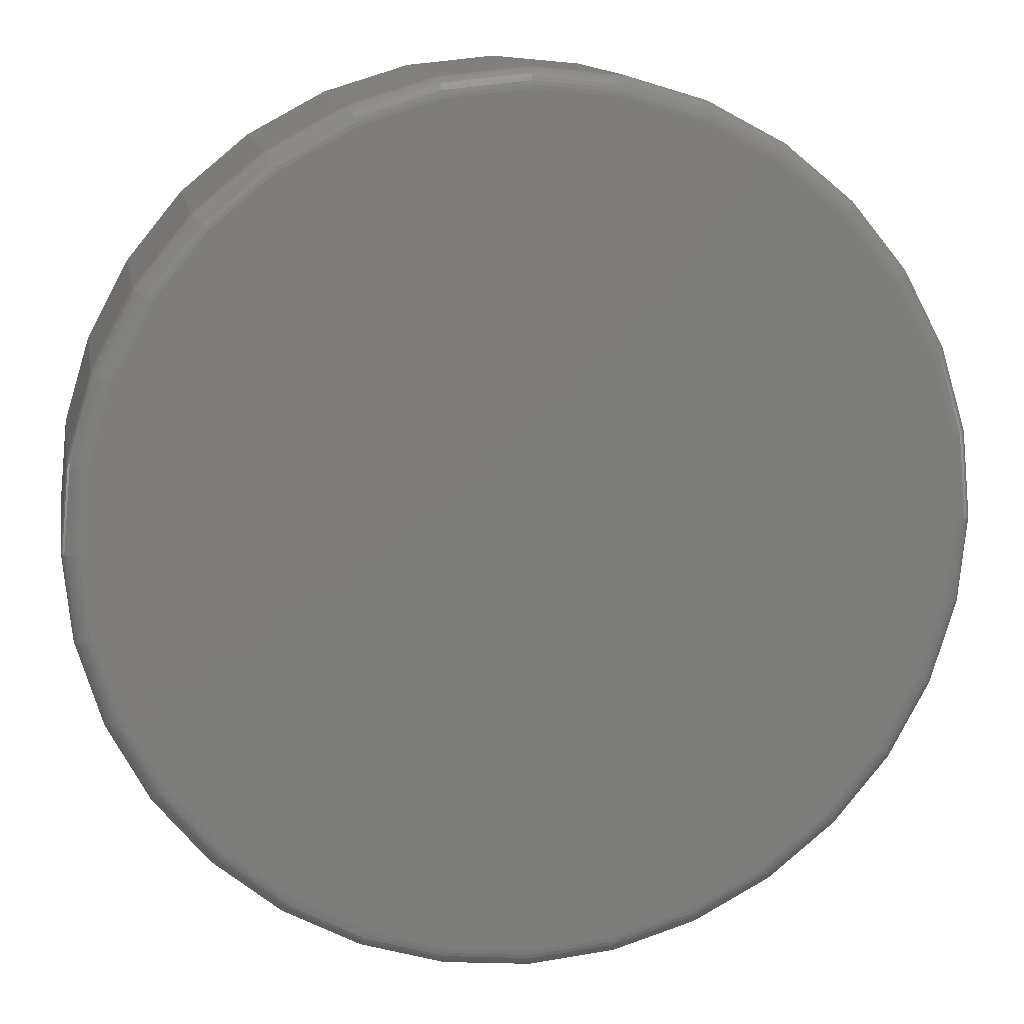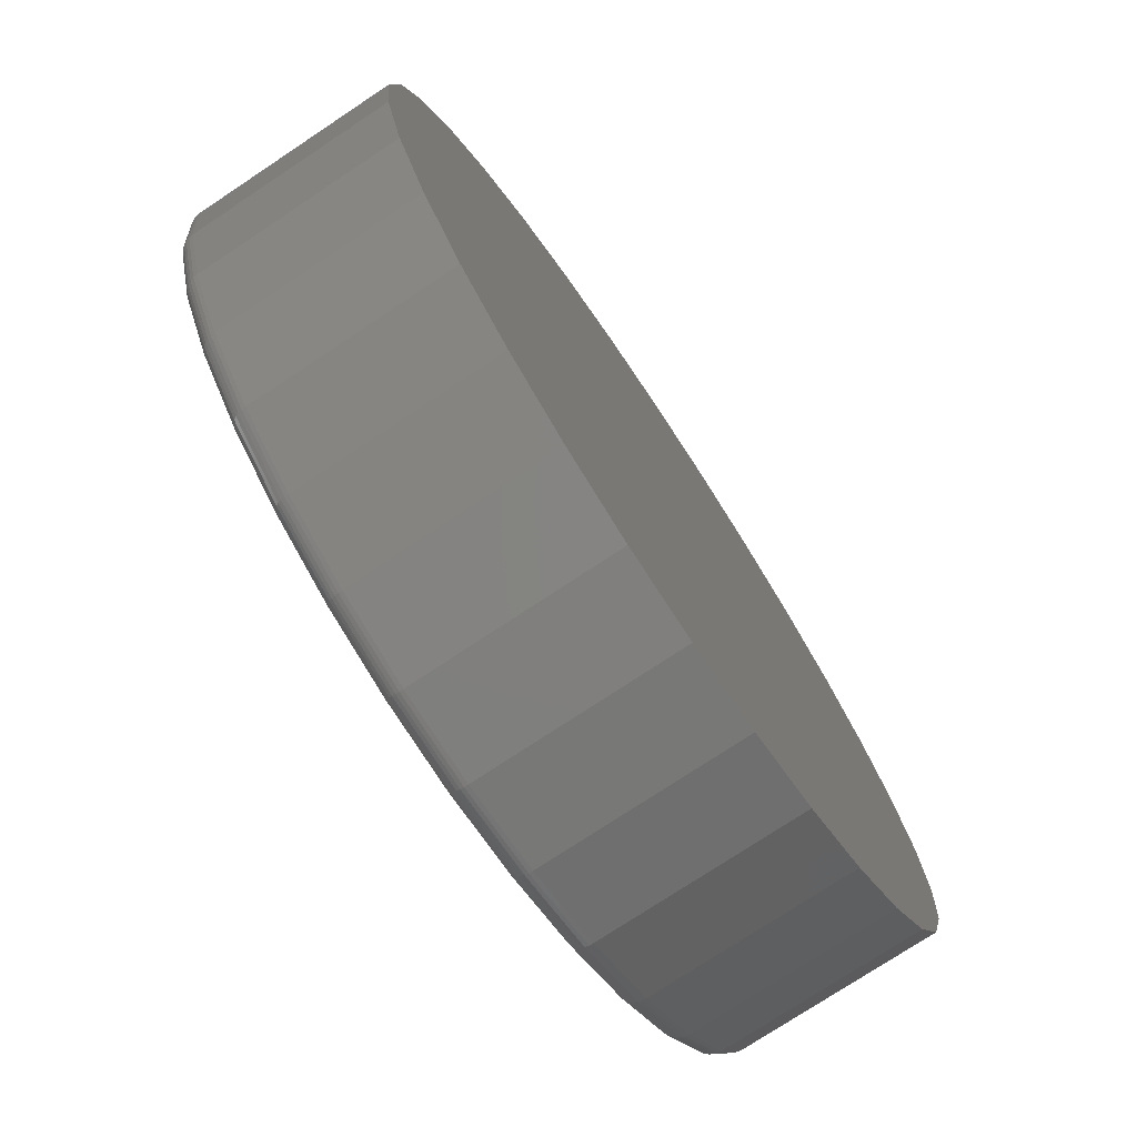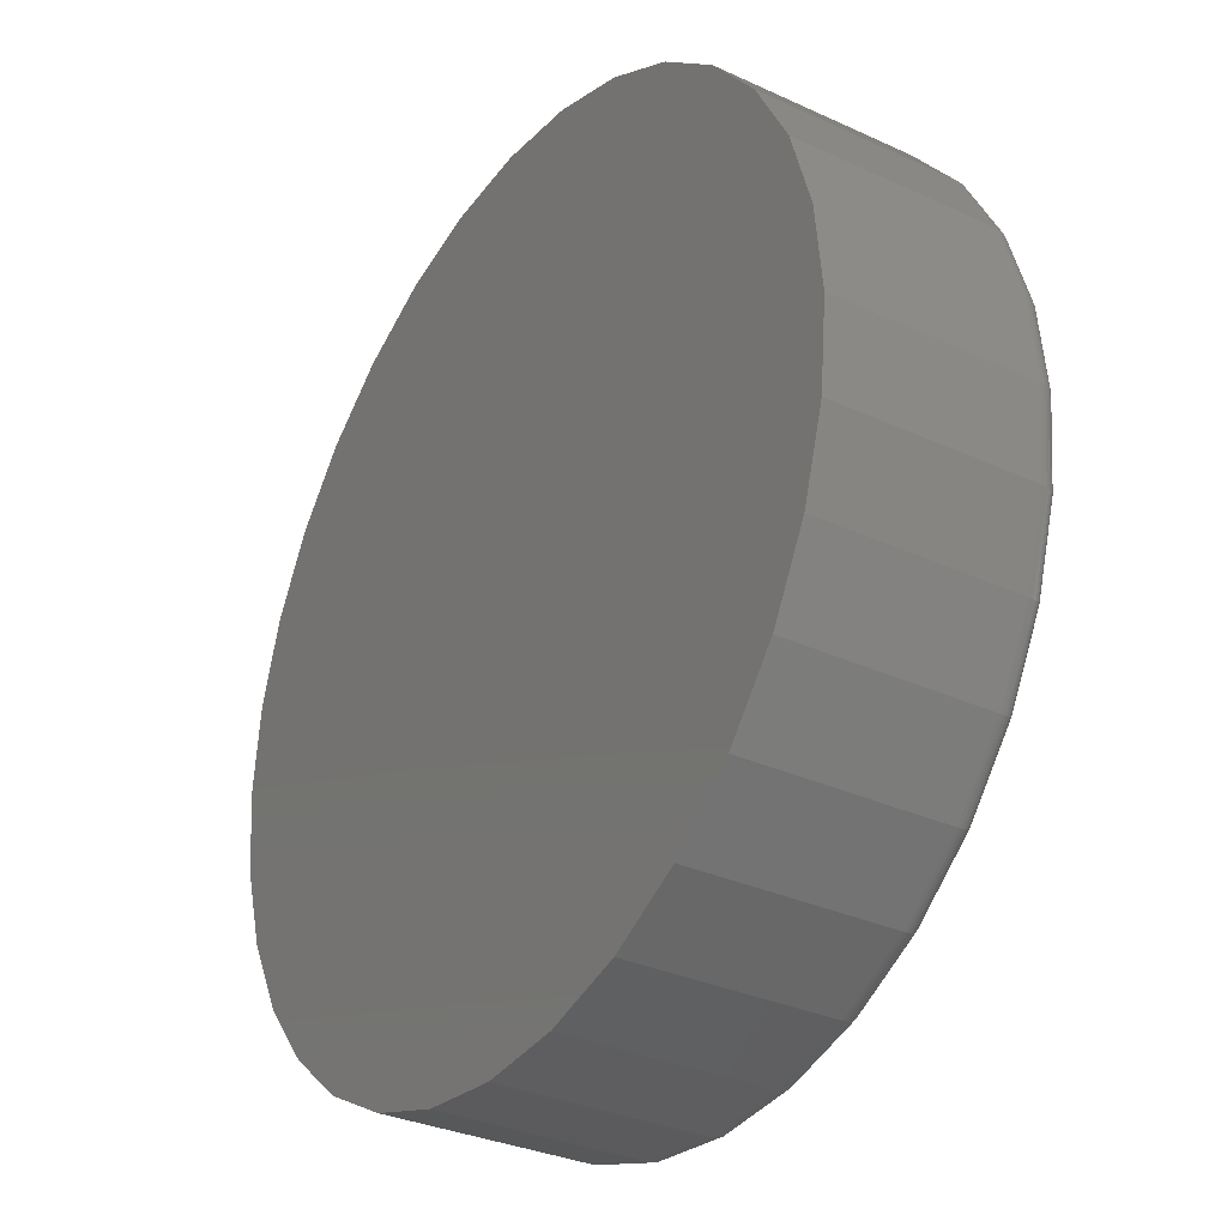
<metadata>
{"format":"stl","ext":"stl","renderer":"f3d","projection":"perspective","resolution":1024,"background":"white","views":[{"elev":13.1,"azim":-10.1,"up":"+Y"},{"elev":-75.2,"azim":123.6,"up":"+Y"},{"elev":-31.9,"azim":-123.0,"up":"+Y"}]}
</metadata>
<code>
# stl→obj: 320 verts, 636 faces
v -0.02447 0.1627 0.08594
v 0.04025 0.1627 0.08594
v 0.007895 0.1659 0.08594
v -0.05558 0.1532 0.08594
v 0.07137 0.1532 0.08594
v 0.07137 -0.1532 0.08594
v -0.02447 -0.1627 0.08594
v 0.04025 -0.1627 0.08594
v 0.007895 -0.1659 0.08594
v 0.1 0.1379 0.08594
v -0.08426 0.1379 0.08594
v 0.1252 0.1173 0.08594
v -0.1094 0.1173 0.08594
v 0.1458 0.09215 0.08594
v -0.13 0.09215 0.08594
v 0.1611 0.06348 0.08594
v -0.1454 0.06348 0.08594
v 0.1706 0.03236 0.08594
v -0.1548 0.03236 0.08594
v 0.1738 -1.875e-16 0.08594
v -0.158 -5.289e-17 0.08594
v 0.1706 -0.03236 0.08594
v -0.1548 -0.03236 0.08594
v 0.1611 -0.06348 0.08594
v -0.1454 -0.06348 0.08594
v 0.1458 -0.09215 0.08594
v -0.13 -0.09215 0.08594
v 0.1252 -0.1173 0.08594
v -0.1094 -0.1173 0.08594
v 0.1 -0.1379 0.08594
v -0.08426 -0.1379 0.08594
v -0.05558 -0.1532 0.08594
v 0.1816 0 0
v 0.1816 -3.511e-16 0.07812
v 0.1782 -0.03388 0
v 0.1782 -0.03388 0.07812
v 0.1684 -0.06647 0
v 0.1684 -0.06647 0.07812
v 0.1523 -0.09649 0
v 0.1523 -0.09649 0.07812
v 0.1307 -0.1228 0
v 0.1307 -0.1228 0.07812
v 0.1044 -0.1444 0
v 0.1044 -0.1444 0.07812
v 0.07436 -0.1605 0
v 0.07436 -0.1605 0.07812
v 0.04178 -0.1703 0
v 0.04178 -0.1703 0.07812
v 0.007895 -0.1737 0
v 0.007895 -0.1737 0.07812
v -0.02599 -0.1703 0
v -0.02599 -0.1703 0.07812
v -0.05857 -0.1605 0
v -0.05857 -0.1605 0.07812
v -0.0886 -0.1444 0
v -0.0886 -0.1444 0.07812
v -0.1149 -0.1228 0
v -0.1149 -0.1228 0.07812
v -0.1365 -0.09649 0
v -0.1365 -0.09649 0.07812
v -0.1526 -0.06647 0
v -0.1526 -0.06647 0.07812
v -0.1625 -0.03388 0
v -0.1625 -0.03388 0.07812
v -0.1658 9.84e-17 0
v -0.1658 9.84e-17 0.07812
v -0.1625 0.03388 0
v -0.1625 0.03388 0.07812
v -0.1526 0.06647 0
v -0.1526 0.06647 0.07812
v -0.1365 0.09649 0
v -0.1365 0.09649 0.07812
v -0.1149 0.1228 0
v -0.1149 0.1228 0.07812
v -0.0886 0.1444 0
v -0.0886 0.1444 0.07812
v -0.05857 0.1605 0
v -0.05857 0.1605 0.07812
v -0.02599 0.1703 0
v -0.02599 0.1703 0.07812
v 0.007895 0.1737 0
v 0.007895 0.1737 0.07812
v 0.04178 0.1703 0
v 0.04178 0.1703 0.07812
v 0.07436 0.1605 0
v 0.07436 0.1605 0.07812
v 0.1044 0.1444 0
v 0.1044 0.1444 0.07812
v 0.1307 0.1228 0
v 0.1307 0.1228 0.07812
v 0.1523 0.09649 0
v 0.1523 0.09649 0.07812
v 0.1684 0.06647 0
v 0.1684 0.06647 0.07812
v 0.1782 0.03388 0
v 0.1782 0.03388 0.07812
v -0.1595 8.327e-17 0.08579
v -0.1563 0.03266 0.08579
v -0.161 8.327e-17 0.08534
v -0.1577 0.03294 0.08534
v -0.1623 8.327e-17 0.08462
v -0.159 0.03321 0.08462
v -0.1635 8.327e-17 0.08365
v -0.1602 0.03344 0.08365
v -0.1645 8.327e-17 0.08247
v -0.1612 0.03363 0.08247
v -0.1652 9.714e-17 0.08111
v -0.1619 0.03377 0.08111
v -0.1656 9.714e-17 0.07965
v -0.1623 0.03385 0.07965
v 0.1721 0.03266 0.08579
v 0.1753 -3.886e-16 0.08579
v 0.1735 0.03294 0.08534
v 0.1768 -3.747e-16 0.08534
v 0.1748 0.03321 0.08462
v 0.1781 -3.747e-16 0.08462
v 0.176 0.03344 0.08365
v 0.1793 -3.747e-16 0.08365
v 0.177 0.03363 0.08247
v 0.1803 -3.747e-16 0.08247
v 0.1777 0.03377 0.08111
v 0.181 -3.747e-16 0.08111
v 0.1781 0.03385 0.07965
v 0.1814 -3.747e-16 0.07965
v 0.1625 0.06406 0.08579
v 0.1639 0.06462 0.08534
v 0.1652 0.06514 0.08462
v 0.1662 0.06559 0.08365
v 0.1671 0.06596 0.08247
v 0.1678 0.06624 0.08111
v 0.1682 0.06641 0.07965
v 0.1471 0.093 0.08579
v 0.1483 0.09381 0.08534
v 0.1494 0.09456 0.08462
v 0.1504 0.09522 0.08365
v 0.1512 0.09576 0.08247
v 0.1518 0.09616 0.08111
v 0.1522 0.09641 0.07965
v 0.1263 0.1184 0.08579
v 0.1273 0.1194 0.08534
v 0.1283 0.1204 0.08462
v 0.1291 0.1212 0.08365
v 0.1298 0.1219 0.08247
v 0.1303 0.1224 0.08111
v 0.1306 0.1227 0.07965
v 0.1009 0.1392 0.08579
v 0.1017 0.1404 0.08534
v 0.1025 0.1415 0.08462
v 0.1031 0.1425 0.08365
v 0.1037 0.1433 0.08247
v 0.1041 0.1439 0.08111
v 0.1043 0.1443 0.07965
v 0.07195 0.1547 0.08579
v 0.07252 0.156 0.08534
v 0.07303 0.1573 0.08462
v 0.07349 0.1583 0.08365
v 0.07386 0.1592 0.08247
v 0.07413 0.1599 0.08111
v 0.0743 0.1603 0.07965
v 0.04055 0.1642 0.08579
v 0.04084 0.1656 0.08534
v 0.0411 0.1669 0.08462
v 0.04133 0.1681 0.08365
v 0.04152 0.1691 0.08247
v 0.04166 0.1698 0.08111
v 0.04175 0.1702 0.07965
v 0.007895 0.1674 0.08579
v 0.007895 0.1689 0.08534
v 0.007895 0.1702 0.08462
v 0.007895 0.1714 0.08365
v 0.007895 0.1724 0.08247
v 0.007895 0.1731 0.08111
v 0.007895 0.1735 0.07965
v -0.02476 0.1642 0.08579
v -0.02505 0.1656 0.08534
v -0.02531 0.1669 0.08462
v -0.02554 0.1681 0.08365
v -0.02573 0.1691 0.08247
v -0.02587 0.1698 0.08111
v -0.02596 0.1702 0.07965
v -0.05616 0.1547 0.08579
v -0.05673 0.156 0.08534
v -0.05724 0.1573 0.08462
v -0.0577 0.1583 0.08365
v -0.05807 0.1592 0.08247
v -0.05834 0.1599 0.08111
v -0.05851 0.1603 0.07965
v -0.08511 0.1392 0.08579
v -0.08592 0.1404 0.08534
v -0.08667 0.1415 0.08462
v -0.08733 0.1425 0.08365
v -0.08787 0.1433 0.08247
v -0.08827 0.1439 0.08111
v -0.08852 0.1443 0.07965
v -0.1105 0.1184 0.08579
v -0.1115 0.1194 0.08534
v -0.1125 0.1204 0.08462
v -0.1133 0.1212 0.08365
v -0.114 0.1219 0.08247
v -0.1145 0.1224 0.08111
v -0.1148 0.1227 0.07965
v -0.1313 0.093 0.08579
v -0.1325 0.09381 0.08534
v -0.1336 0.09456 0.08462
v -0.1346 0.09522 0.08365
v -0.1354 0.09576 0.08247
v -0.136 0.09616 0.08111
v -0.1364 0.09641 0.07965
v -0.1468 0.06406 0.08579
v -0.1481 0.06462 0.08534
v -0.1494 0.06514 0.08462
v -0.1505 0.06559 0.08365
v -0.1514 0.06596 0.08247
v -0.152 0.06624 0.08111
v -0.1524 0.06641 0.07965
v 0.1721 -0.03266 0.08579
v 0.1735 -0.03294 0.08534
v 0.1748 -0.03321 0.08462
v 0.176 -0.03344 0.08365
v 0.177 -0.03363 0.08247
v 0.1777 -0.03377 0.08111
v 0.1781 -0.03385 0.07965
v -0.1563 -0.03266 0.08579
v -0.1577 -0.03294 0.08534
v -0.159 -0.03321 0.08462
v -0.1602 -0.03344 0.08365
v -0.1612 -0.03363 0.08247
v -0.1619 -0.03377 0.08111
v -0.1623 -0.03385 0.07965
v -0.1468 -0.06406 0.08579
v -0.1481 -0.06462 0.08534
v -0.1494 -0.06514 0.08462
v -0.1505 -0.06559 0.08365
v -0.1514 -0.06596 0.08247
v -0.152 -0.06624 0.08111
v -0.1524 -0.06641 0.07965
v -0.1313 -0.093 0.08579
v -0.1325 -0.09381 0.08534
v -0.1336 -0.09456 0.08462
v -0.1346 -0.09522 0.08365
v -0.1354 -0.09576 0.08247
v -0.136 -0.09616 0.08111
v -0.1364 -0.09641 0.07965
v -0.1105 -0.1184 0.08579
v -0.1115 -0.1194 0.08534
v -0.1125 -0.1204 0.08462
v -0.1133 -0.1212 0.08365
v -0.114 -0.1219 0.08247
v -0.1145 -0.1224 0.08111
v -0.1148 -0.1227 0.07965
v -0.08511 -0.1392 0.08579
v -0.08592 -0.1404 0.08534
v -0.08667 -0.1415 0.08462
v -0.08733 -0.1425 0.08365
v -0.08787 -0.1433 0.08247
v -0.08827 -0.1439 0.08111
v -0.08852 -0.1443 0.07965
v -0.05616 -0.1547 0.08579
v -0.05673 -0.156 0.08534
v -0.05724 -0.1573 0.08462
v -0.0577 -0.1583 0.08365
v -0.05807 -0.1592 0.08247
v -0.05834 -0.1599 0.08111
v -0.05851 -0.1603 0.07965
v -0.02476 -0.1642 0.08579
v -0.02505 -0.1656 0.08534
v -0.02531 -0.1669 0.08462
v -0.02554 -0.1681 0.08365
v -0.02573 -0.1691 0.08247
v -0.02587 -0.1698 0.08111
v -0.02596 -0.1702 0.07965
v 0.007895 -0.1674 0.08579
v 0.007895 -0.1689 0.08534
v 0.007895 -0.1702 0.08462
v 0.007895 -0.1714 0.08365
v 0.007895 -0.1724 0.08247
v 0.007895 -0.1731 0.08111
v 0.007895 -0.1735 0.07965
v 0.04055 -0.1642 0.08579
v 0.04084 -0.1656 0.08534
v 0.0411 -0.1669 0.08462
v 0.04133 -0.1681 0.08365
v 0.04152 -0.1691 0.08247
v 0.04166 -0.1698 0.08111
v 0.04175 -0.1702 0.07965
v 0.07195 -0.1547 0.08579
v 0.07252 -0.156 0.08534
v 0.07303 -0.1573 0.08462
v 0.07349 -0.1583 0.08365
v 0.07386 -0.1592 0.08247
v 0.07413 -0.1599 0.08111
v 0.0743 -0.1603 0.07965
v 0.1009 -0.1392 0.08579
v 0.1017 -0.1404 0.08534
v 0.1025 -0.1415 0.08462
v 0.1031 -0.1425 0.08365
v 0.1037 -0.1433 0.08247
v 0.1041 -0.1439 0.08111
v 0.1043 -0.1443 0.07965
v 0.1263 -0.1184 0.08579
v 0.1273 -0.1194 0.08534
v 0.1283 -0.1204 0.08462
v 0.1291 -0.1212 0.08365
v 0.1298 -0.1219 0.08247
v 0.1303 -0.1224 0.08111
v 0.1306 -0.1227 0.07965
v 0.1471 -0.093 0.08579
v 0.1483 -0.09381 0.08534
v 0.1494 -0.09456 0.08462
v 0.1504 -0.09522 0.08365
v 0.1512 -0.09576 0.08247
v 0.1518 -0.09616 0.08111
v 0.1522 -0.09641 0.07965
v 0.1625 -0.06406 0.08579
v 0.1639 -0.06462 0.08534
v 0.1652 -0.06514 0.08462
v 0.1662 -0.06559 0.08365
v 0.1671 -0.06596 0.08247
v 0.1678 -0.06624 0.08111
v 0.1682 -0.06641 0.07965
f 1 2 3
f 2 1 4
f 2 4 5
f 6 7 8
f 8 7 9
f 5 4 10
f 10 4 11
f 10 11 12
f 12 11 13
f 12 13 14
f 14 13 15
f 14 15 16
f 16 15 17
f 16 17 18
f 18 17 19
f 18 19 20
f 20 19 21
f 20 21 22
f 22 21 23
f 22 23 24
f 24 23 25
f 24 25 26
f 26 25 27
f 26 27 28
f 28 27 29
f 28 29 30
f 30 29 31
f 30 31 6
f 6 31 32
f 6 32 7
f 33 34 35
f 35 34 36
f 35 36 37
f 37 36 38
f 37 38 39
f 39 38 40
f 39 40 41
f 41 40 42
f 41 42 43
f 43 42 44
f 43 44 45
f 45 44 46
f 45 46 47
f 47 46 48
f 47 48 49
f 49 48 50
f 49 50 51
f 51 50 52
f 51 52 53
f 53 52 54
f 53 54 55
f 55 54 56
f 55 56 57
f 57 56 58
f 57 58 59
f 59 58 60
f 59 60 61
f 61 60 62
f 61 62 63
f 63 62 64
f 63 64 65
f 65 64 66
f 65 66 67
f 67 66 68
f 67 68 69
f 69 68 70
f 69 70 71
f 71 70 72
f 71 72 73
f 73 72 74
f 73 74 75
f 75 74 76
f 75 76 77
f 77 76 78
f 77 78 79
f 79 78 80
f 79 80 81
f 81 80 82
f 81 82 83
f 83 82 84
f 83 84 85
f 85 84 86
f 85 86 87
f 87 86 88
f 87 88 89
f 89 88 90
f 89 90 91
f 91 90 92
f 91 92 93
f 93 92 94
f 93 94 95
f 95 94 96
f 95 96 33
f 33 96 34
f 21 19 97
f 97 19 98
f 97 98 99
f 99 98 100
f 99 100 101
f 101 100 102
f 101 102 103
f 103 102 104
f 103 104 105
f 105 104 106
f 105 106 107
f 107 106 108
f 107 108 109
f 109 108 110
f 109 110 66
f 66 110 68
f 18 20 111
f 111 20 112
f 111 112 113
f 113 112 114
f 113 114 115
f 115 114 116
f 115 116 117
f 117 116 118
f 117 118 119
f 119 118 120
f 119 120 121
f 121 120 122
f 121 122 123
f 123 122 124
f 123 124 96
f 96 124 34
f 16 18 125
f 125 18 111
f 125 111 126
f 126 111 113
f 126 113 127
f 127 113 115
f 127 115 128
f 128 115 117
f 128 117 129
f 129 117 119
f 129 119 130
f 130 119 121
f 130 121 131
f 131 121 123
f 131 123 94
f 94 123 96
f 14 16 132
f 132 16 125
f 132 125 133
f 133 125 126
f 133 126 134
f 134 126 127
f 134 127 135
f 135 127 128
f 135 128 136
f 136 128 129
f 136 129 137
f 137 129 130
f 137 130 138
f 138 130 131
f 138 131 92
f 92 131 94
f 12 14 139
f 139 14 132
f 139 132 140
f 140 132 133
f 140 133 141
f 141 133 134
f 141 134 142
f 142 134 135
f 142 135 143
f 143 135 136
f 143 136 144
f 144 136 137
f 144 137 145
f 145 137 138
f 145 138 90
f 90 138 92
f 10 12 146
f 146 12 139
f 146 139 147
f 147 139 140
f 147 140 148
f 148 140 141
f 148 141 149
f 149 141 142
f 149 142 150
f 150 142 143
f 150 143 151
f 151 143 144
f 151 144 152
f 152 144 145
f 152 145 88
f 88 145 90
f 5 10 153
f 153 10 146
f 153 146 154
f 154 146 147
f 154 147 155
f 155 147 148
f 155 148 156
f 156 148 149
f 156 149 157
f 157 149 150
f 157 150 158
f 158 150 151
f 158 151 159
f 159 151 152
f 159 152 86
f 86 152 88
f 2 5 160
f 160 5 153
f 160 153 161
f 161 153 154
f 161 154 162
f 162 154 155
f 162 155 163
f 163 155 156
f 163 156 164
f 164 156 157
f 164 157 165
f 165 157 158
f 165 158 166
f 166 158 159
f 166 159 84
f 84 159 86
f 3 2 167
f 167 2 160
f 167 160 168
f 168 160 161
f 168 161 169
f 169 161 162
f 169 162 170
f 170 162 163
f 170 163 171
f 171 163 164
f 171 164 172
f 172 164 165
f 172 165 173
f 173 165 166
f 173 166 82
f 82 166 84
f 1 3 174
f 174 3 167
f 174 167 175
f 175 167 168
f 175 168 176
f 176 168 169
f 176 169 177
f 177 169 170
f 177 170 178
f 178 170 171
f 178 171 179
f 179 171 172
f 179 172 180
f 180 172 173
f 180 173 80
f 80 173 82
f 4 1 181
f 181 1 174
f 181 174 182
f 182 174 175
f 182 175 183
f 183 175 176
f 183 176 184
f 184 176 177
f 184 177 185
f 185 177 178
f 185 178 186
f 186 178 179
f 186 179 187
f 187 179 180
f 187 180 78
f 78 180 80
f 11 4 188
f 188 4 181
f 188 181 189
f 189 181 182
f 189 182 190
f 190 182 183
f 190 183 191
f 191 183 184
f 191 184 192
f 192 184 185
f 192 185 193
f 193 185 186
f 193 186 194
f 194 186 187
f 194 187 76
f 76 187 78
f 13 11 195
f 195 11 188
f 195 188 196
f 196 188 189
f 196 189 197
f 197 189 190
f 197 190 198
f 198 190 191
f 198 191 199
f 199 191 192
f 199 192 200
f 200 192 193
f 200 193 201
f 201 193 194
f 201 194 74
f 74 194 76
f 15 13 202
f 202 13 195
f 202 195 203
f 203 195 196
f 203 196 204
f 204 196 197
f 204 197 205
f 205 197 198
f 205 198 206
f 206 198 199
f 206 199 207
f 207 199 200
f 207 200 208
f 208 200 201
f 208 201 72
f 72 201 74
f 17 15 209
f 209 15 202
f 209 202 210
f 210 202 203
f 210 203 211
f 211 203 204
f 211 204 212
f 212 204 205
f 212 205 213
f 213 205 206
f 213 206 214
f 214 206 207
f 214 207 215
f 215 207 208
f 215 208 70
f 70 208 72
f 19 17 98
f 98 17 209
f 98 209 100
f 100 209 210
f 100 210 102
f 102 210 211
f 102 211 104
f 104 211 212
f 104 212 106
f 106 212 213
f 106 213 108
f 108 213 214
f 108 214 110
f 110 214 215
f 110 215 68
f 68 215 70
f 20 22 112
f 112 22 216
f 112 216 114
f 114 216 217
f 114 217 116
f 116 217 218
f 116 218 118
f 118 218 219
f 118 219 120
f 120 219 220
f 120 220 122
f 122 220 221
f 122 221 124
f 124 221 222
f 124 222 34
f 34 222 36
f 23 21 223
f 223 21 97
f 223 97 224
f 224 97 99
f 224 99 225
f 225 99 101
f 225 101 226
f 226 101 103
f 226 103 227
f 227 103 105
f 227 105 228
f 228 105 107
f 228 107 229
f 229 107 109
f 229 109 64
f 64 109 66
f 25 23 230
f 230 23 223
f 230 223 231
f 231 223 224
f 231 224 232
f 232 224 225
f 232 225 233
f 233 225 226
f 233 226 234
f 234 226 227
f 234 227 235
f 235 227 228
f 235 228 236
f 236 228 229
f 236 229 62
f 62 229 64
f 27 25 237
f 237 25 230
f 237 230 238
f 238 230 231
f 238 231 239
f 239 231 232
f 239 232 240
f 240 232 233
f 240 233 241
f 241 233 234
f 241 234 242
f 242 234 235
f 242 235 243
f 243 235 236
f 243 236 60
f 60 236 62
f 29 27 244
f 244 27 237
f 244 237 245
f 245 237 238
f 245 238 246
f 246 238 239
f 246 239 247
f 247 239 240
f 247 240 248
f 248 240 241
f 248 241 249
f 249 241 242
f 249 242 250
f 250 242 243
f 250 243 58
f 58 243 60
f 31 29 251
f 251 29 244
f 251 244 252
f 252 244 245
f 252 245 253
f 253 245 246
f 253 246 254
f 254 246 247
f 254 247 255
f 255 247 248
f 255 248 256
f 256 248 249
f 256 249 257
f 257 249 250
f 257 250 56
f 56 250 58
f 32 31 258
f 258 31 251
f 258 251 259
f 259 251 252
f 259 252 260
f 260 252 253
f 260 253 261
f 261 253 254
f 261 254 262
f 262 254 255
f 262 255 263
f 263 255 256
f 263 256 264
f 264 256 257
f 264 257 54
f 54 257 56
f 7 32 265
f 265 32 258
f 265 258 266
f 266 258 259
f 266 259 267
f 267 259 260
f 267 260 268
f 268 260 261
f 268 261 269
f 269 261 262
f 269 262 270
f 270 262 263
f 270 263 271
f 271 263 264
f 271 264 52
f 52 264 54
f 9 7 272
f 272 7 265
f 272 265 273
f 273 265 266
f 273 266 274
f 274 266 267
f 274 267 275
f 275 267 268
f 275 268 276
f 276 268 269
f 276 269 277
f 277 269 270
f 277 270 278
f 278 270 271
f 278 271 50
f 50 271 52
f 8 9 279
f 279 9 272
f 279 272 280
f 280 272 273
f 280 273 281
f 281 273 274
f 281 274 282
f 282 274 275
f 282 275 283
f 283 275 276
f 283 276 284
f 284 276 277
f 284 277 285
f 285 277 278
f 285 278 48
f 48 278 50
f 6 8 286
f 286 8 279
f 286 279 287
f 287 279 280
f 287 280 288
f 288 280 281
f 288 281 289
f 289 281 282
f 289 282 290
f 290 282 283
f 290 283 291
f 291 283 284
f 291 284 292
f 292 284 285
f 292 285 46
f 46 285 48
f 30 6 293
f 293 6 286
f 293 286 294
f 294 286 287
f 294 287 295
f 295 287 288
f 295 288 296
f 296 288 289
f 296 289 297
f 297 289 290
f 297 290 298
f 298 290 291
f 298 291 299
f 299 291 292
f 299 292 44
f 44 292 46
f 28 30 300
f 300 30 293
f 300 293 301
f 301 293 294
f 301 294 302
f 302 294 295
f 302 295 303
f 303 295 296
f 303 296 304
f 304 296 297
f 304 297 305
f 305 297 298
f 305 298 306
f 306 298 299
f 306 299 42
f 42 299 44
f 26 28 307
f 307 28 300
f 307 300 308
f 308 300 301
f 308 301 309
f 309 301 302
f 309 302 310
f 310 302 303
f 310 303 311
f 311 303 304
f 311 304 312
f 312 304 305
f 312 305 313
f 313 305 306
f 313 306 40
f 40 306 42
f 24 26 314
f 314 26 307
f 314 307 315
f 315 307 308
f 315 308 316
f 316 308 309
f 316 309 317
f 317 309 310
f 317 310 318
f 318 310 311
f 318 311 319
f 319 311 312
f 319 312 320
f 320 312 313
f 320 313 38
f 38 313 40
f 22 24 216
f 216 24 314
f 216 314 217
f 217 314 315
f 217 315 218
f 218 315 316
f 218 316 219
f 219 316 317
f 219 317 220
f 220 317 318
f 220 318 221
f 221 318 319
f 221 319 222
f 222 319 320
f 222 320 36
f 36 320 38
f 81 83 79
f 77 79 83
f 85 77 83
f 47 51 45
f 49 51 47
f 51 53 45
f 45 53 55
f 45 55 43
f 43 55 57
f 43 57 41
f 41 57 59
f 41 59 39
f 39 59 61
f 39 61 37
f 37 61 63
f 37 63 35
f 35 63 65
f 35 65 33
f 33 65 67
f 33 67 95
f 95 67 69
f 95 69 93
f 93 69 71
f 93 71 91
f 91 71 73
f 91 73 89
f 89 73 75
f 89 75 87
f 87 75 77
f 87 77 85

</code>
